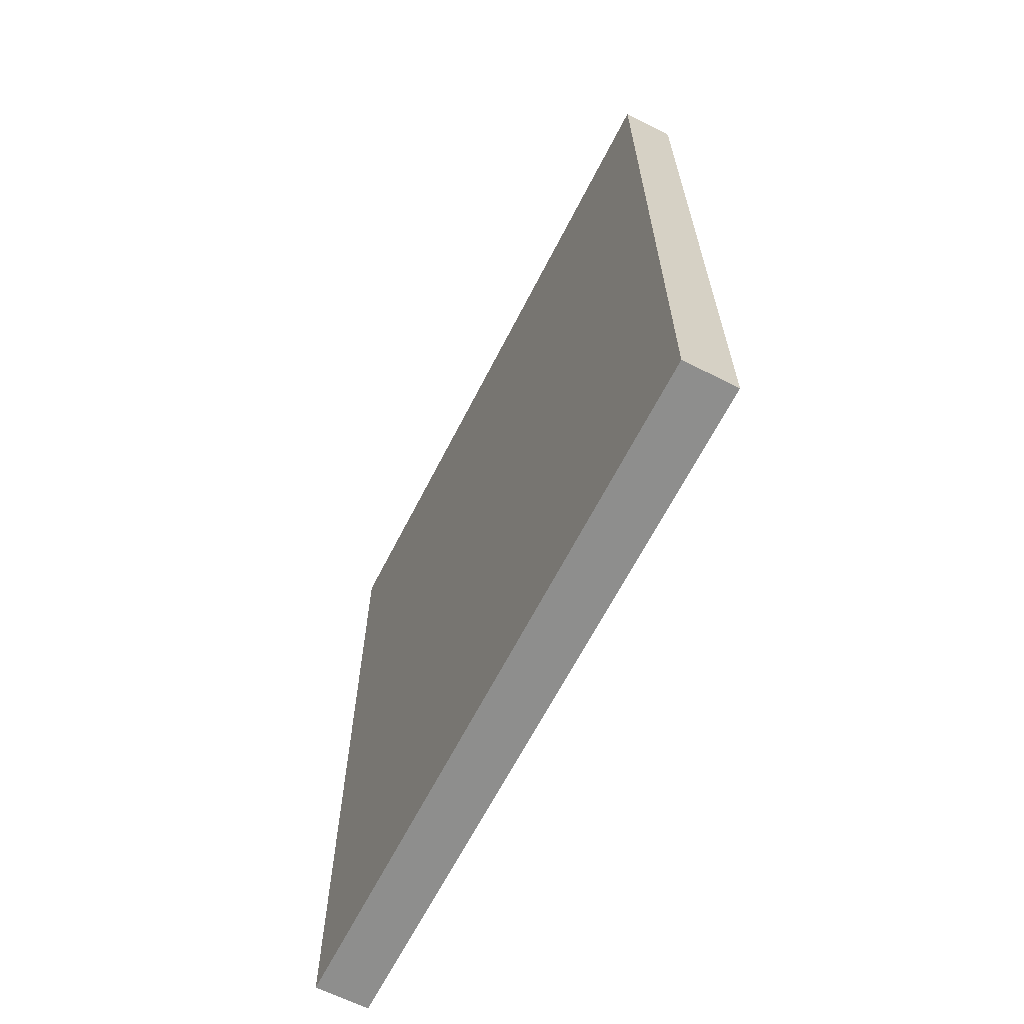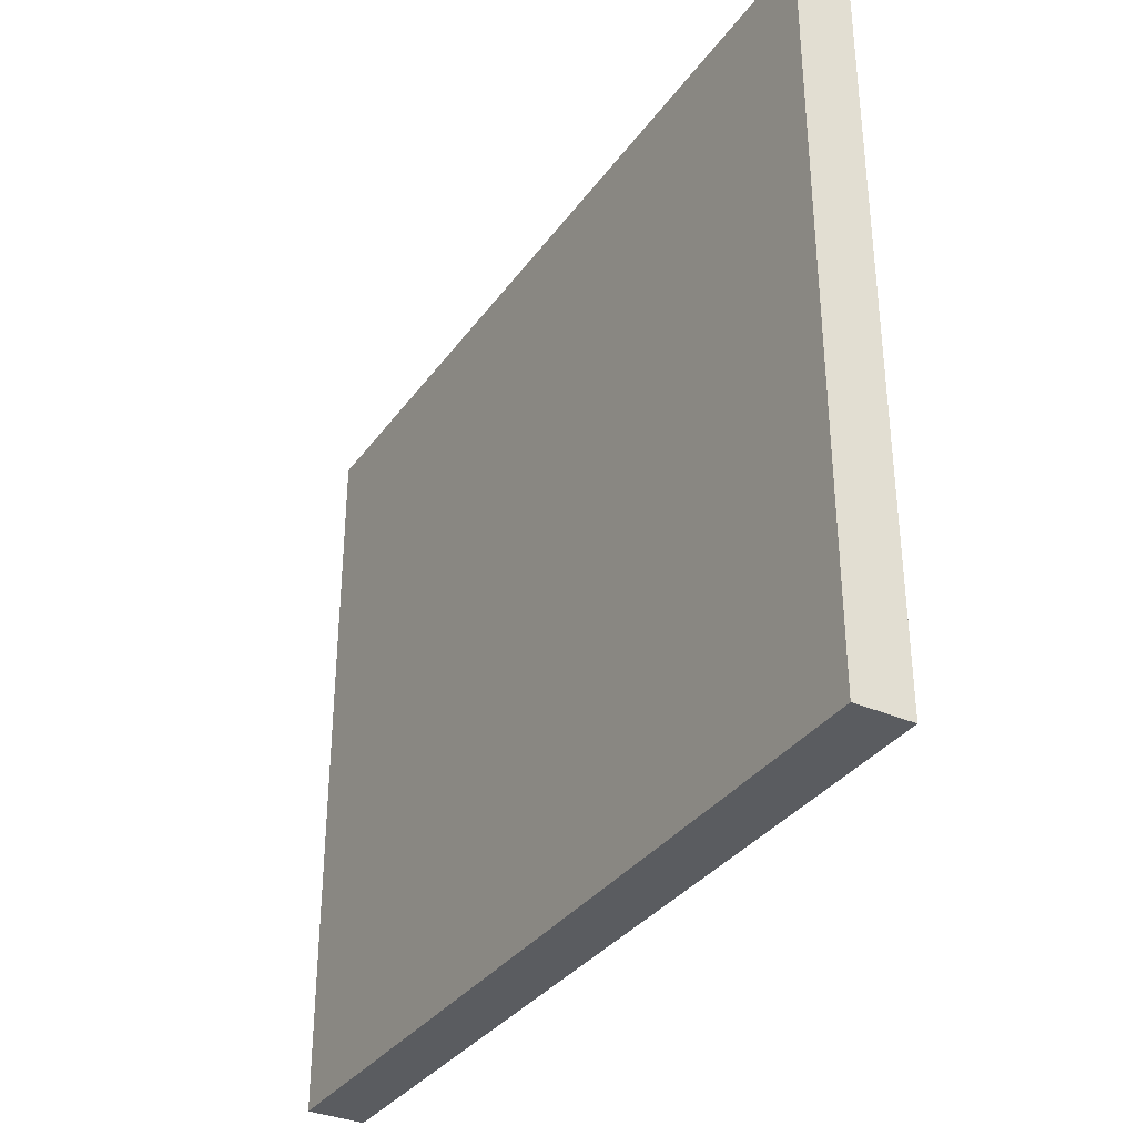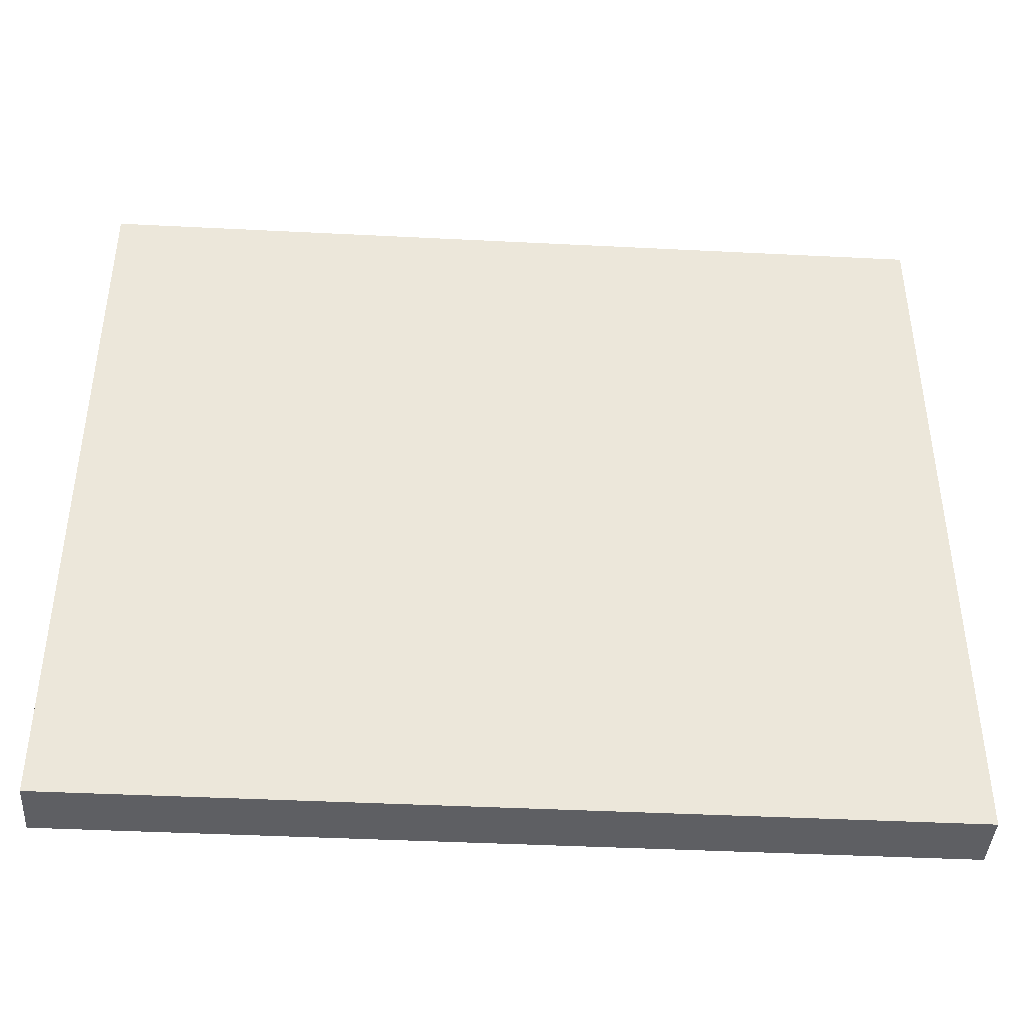
<metadata>
{"format":"obj","ext":"obj","renderer":"f3d","projection":"perspective","resolution":1024,"background":"white","views":[{"elev":-64.8,"azim":153.0,"up":"+Y"},{"elev":-34.2,"azim":149.5,"up":"+Z"},{"elev":-41.6,"azim":86.5,"up":"+Z"}]}
</metadata>
<code>
v 0 106.7 52.34
v 0 9.11 89.52
v 0 126.3 -0.4688
v 0 109.3 62.41
v 0 116.1 68.17
v 0 10.45 105.8
v 0 136.6 120
v 0 32.42 111.1
v 0 127 41.65
v -10 24.02 56.2
v -10 13.03 85.53
v 0 101.3 0.3057
v -10 18.63 5.016
v 0 141.8 78.15
v 0 150 85.55
v 0 125.1 51.17
v -10 135.2 -2.2
v 0 40.99 120
v -10 54.89 91.3
v -10 122.4 26.09
v 0 127.4 60.86
v -10 135.7 7.445
v -10 127.7 72.85
v 0 138.9 2.774
v -10 11.94 -10
v -10 10.3 -0.1321
v -10 59.92 100
v -10 65.05 110.1
v -10 131 61.78
v -10 52.26 6.088
v -10 44.54 2.736
v 0 82.48 30.35
v -10 126.9 -10
v -10 135.8 19.11
v 0 52.51 69.35
v -10 0 3.24
v -10 98.28 57.3
v -10 58.77 66.27
v 0 74.56 34.8
v 0 70.62 41.21
v -10 24.86 63.76
v 0 125.6 10.68
v 0 59.68 -3.755
v 0 71.9 120
v -10 115.8 -10
v -10 110.8 15.02
v 0 46.65 79.96
v 0 102 20.49
v 0 58.85 59.35
v 0 79.63 3.142
v 0 50.9 45.49
v 0 45.72 34.73
v 0 40.1 89.71
v -10 111.9 1.408
v 0 38.31 41.63
v -10 65.68 69.98
v 0 17.24 81.38
v 0 135.8 111.5
v -10 120.6 98.66
v 0 25.43 35.71
v -10 89.64 7.246
v 0 118.4 79.23
v -10 29.11 71.04
v 0 150 44.33
v 0 19.94 3.049
v 0 25.7 -10
v 0 90.65 8.682
v 0 127.3 20.43
v -10 46.71 80.93
v 0 49.41 110.3
v 0 64.57 73.49
v -10 22.51 35.21
v -10 94.36 66.99
v 0 19.83 95.51
v 0 82.71 106.1
v -4.914 114.5 -10
v 0 62.22 44.88
v 0 138.6 63.46
v -5.624 11.77 -10
v -10 150 63.42
v -10 112.4 28.75
v -10 50.89 34.23
v 0 42.3 66.93
v -10 64.24 51.8
v 0 83.1 59.26
v -10 150 91.3
v -10 22.4 23.9
v -10 92.24 35.95
v 0 73.12 66
v -5.518 150 111.8
v 0 150 57.21
v -10 61.44 41.72
v 0 91.07 111.4
v 0 105.9 73.81
v 0 95.63 80.52
v 0 68.99 -10
v 0 90.4 -1.574
v 0 104.4 41.8
v -10 30.57 120
v -10 127.8 106.6
v -10 83.38 99.89
v 0 67.97 85.32
v 0 78.41 88.89
v -10 139.6 55.8
v -10 21.8 92.96
v 0 109.3 112
v -10 71.38 34.7
v 0 63.69 120
v -10 79.92 1.95
v 0 114.7 15.11
v -10 56.38 82.24
v -10 24.73 107.9
v -10 85.59 53.81
v 0 64.02 95.5
v 0 49.85 -10
v -10 25.31 79.94
v -10 92.04 78.6
v -10 77.59 110
v -10 91.86 -10
v -10 66.37 61.86
v -10 0 111.2
v 0 56.06 2.83
v -10 40.68 50.38
v -10 77.28 -10
v -10 112 49.65
v -10 77.1 58.85
v 0 106.5 92.76
v -10 31.81 31.85
v 0 22.24 108.4
v -10 89.92 21.32
v 0 0 120
v 0 116.4 45
v 0 84.08 74.42
v 0 76.88 80.37
v -10 96.48 46.13
v 0 104 120
v -10 54.24 56.04
v -5.008 21.21 120
v -10 48.47 99.32
v 0 44.21 2.09
v 0 115.4 56.71
v -10 107.1 98.52
v 0 93.19 51.1
v -10 40.34 70.52
v -10 0 31.85
v 0 150 70.7
v -10 140.4 -10
v 0 103.1 29.7
v 0 92.36 120
v -10 150 104.2
v -10 0 56.37
v -10 12.25 50.62
v -10 88.42 89.72
v -4.46 150 99.99
v 0 150 104.9
v 0 128.6 87.36
v -10 109.2 120
v 0 18.6 45.85
v -10 31.76 88.24
v -10 76.69 70.32
v 0 27.82 88.09
v -10 150 -10
v -10 0 96.53
v -10 68.38 21.82
v 0 0 -10
v 0 31.82 3.081
v -10 35.23 99.7
v -10 0 120
v 0 93.85 66.65
v 0 45.63 100.5
v -10 40.71 88.95
v 0 99.47 114
v -10 150 77.46
v 0 10.17 55.35
v -10 98.14 14.33
v -10 13.83 72.43
v -10 41.45 -10
v 0 76.41 98
v -10 51.7 45.47
v 0 40.3 108.1
v -10 110.4 60.03
v 0 127.1 120
v 0 8.748 43.52
v -10 21.78 -2.479
v -10 30.28 -10
v -10 150 120
v -10 26.09 46.79
v 0 0 50.06
v 0 0 62.96
v -10 66.69 88.87
v -10 106.3 37.83
v -10 33.38 59.76
v 0 81.14 120
v -10 71.33 120
v -10 150 49.89
v 0 102.9 10.5
v -10 80.78 28.24
v 0 127.7 31.18
v 0 132.2 -10
v -10 0 -10
v -10 77.54 89.95
v -4.967 0 107
v 0 25.39 18.4
v -10 65.12 -10
v 0 86.1 85.13
v -10 97.15 120
v 0 57.83 82.58
v -10 44.81 61.16
v 0 26.92 120
v 0 9.168 0.6618
v 0 118.1 93.25
v 0 150 6.918
v 0 52.83 120
v -10 49.07 12.96
v 0 92.32 101.8
v 0 94.5 92.05
v 0 150 -10
v 0 52.17 92.33
v 0 71.64 24.3
v 0 32.65 63.85
v -10 36.92 79.04
v 0 43.4 54.82
v -10 51.39 72.68
v -10 69.82 9.272
v -10 72.22 -0.8558
v 0 83.83 -10
v -10 0 44.2
v 0 80.91 15.43
v 0 0 89.26
v 0 37.27 -10
v 0 150 120
v -10 37.3 110.5
v 0 59.62 23.26
v 0 93.63 16.17
v 0 36.16 27.9
v 0 138.8 37.86
v 0 58.36 105.6
v -10 99.17 88.41
v -10 123.5 38.58
v -10 58.36 120
v -10 11.96 39.36
v -10 45.32 120
v -10 136.6 31.22
v -10 0 68.81
v -10 32.38 22.8
v -10 83.35 41.06
v -10 60.31 1.018
v -10 71.64 99.86
v 0 100.9 99.02
v 0 66.67 1.045
v -10 121 11.47
v 0 0 23.25
v 0 92.65 37.56
v -10 53.01 -10
v -10 73.32 79.07
v -10 102.2 109.4
v 0 11.62 14.27
v -10 73.97 46.84
v -5.084 122.4 -10
v -10 52.22 110
v 0 138.5 51.41
v 0 14.62 -10
v 0 0 77.57
v -10 40.05 38.62
v 0 33.07 98.51
v -10 150 13.43
v 0 51.95 13.03
v 0 150 31.72
v -10 102.4 77.25
v 0 12.68 120
v -10 11.37 104.8
v -10 150 25.34
v -10 12.13 61.47
v 0 115.8 35.61
v -10 15.14 120
v 0 92.15 25.24
v 0 102.1 60.33
v 0 30.07 50.26
v -10 90.04 109.8
v 0 14.8 30.55
v -10 120.5 61.47
v 0 66.14 11.78
v -10 0 19.84
v -10 60.29 28.44
v 0 21.31 59.57
v -10 62.14 76.81
v -10 11.41 27.14
v 0 38.98 14.1
v -10 59.04 14.76
v 0 59.33 -10
v 0 115.7 120
v -10 99.77 26.28
v 0 85.18 95.42
v -10 127.6 49.54
v 0 150 95.16
v -10 122.4 -0.4524
v -10 136.2 95.39
v 0 100.6 106.7
v -10 79.72 15.08
v -10 104.3 -10
v 0 72.47 51.21
v 0 0 36.86
v -10 26.62 13.8
v -10 41.14 27.94
v 0 138.5 14.31
v 0 97.03 -10
v -10 19.94 -10
v -10 33.24 42.41
v -10 104.1 67.36
v 0 0 6.317
v -10 95.14 99.35
v 0 120.8 -10
v 0 140.1 90.73
v -10 84.89 120
v -10 12.33 13.55
v 0 130.6 72.92
v -10 121.5 120
v 0 46.31 23.63
v 0 141.1 100.5
v 0 122.3 109.6
v 0 110.3 102.3
v -10 50.25 22.73
v -10 138.6 42.06
v 0 11.98 68.55
v 0 138.8 25.86
v 0 130.6 99.02
v 0 150 19.56
v 0 71.29 108
v -10 138.7 84.03
v -10 114.4 75.1
v -10 124.5 85.56
v -10 150 2.254
v 0 117.4 25.41
v -10 150 37.34
v -10 82.6 81.23
v -10 109.7 86.45
v -10 139.6 69.52
v 0 109.7 -10
v 0 113.1 3.331
v -10 40.09 17.05
v -10 139.6 109.3
v -10 99.09 1.772
v 0 80.96 45.55
v -10 84.91 68.21
v -10 0 81.66
v 0 65.67 33.58
v -10 133.8 120
v -10 114.8 108.9
v -10 33.76 2.737
v 0 35.16 79.05
v 0 0 101
v 0 24.38 73.27
v 0 56.67 34.92
f 305 42 24
f 94 4 5
f 1 277 143
f 74 6 2
f 162 147 332
f 320 58 182
f 180 8 265
f 41 10 273
f 105 11 271
f 18 180 70
f 180 18 8
f 184 13 349
f 99 242 232
f 146 14 78
f 167 232 139
f 15 14 146
f 11 105 116
f 10 41 192
f 281 125 181
f 37 181 125
f 15 313 14
f 146 173 15
f 18 70 213
f 266 332 22
f 232 112 99
f 98 1 143
f 139 19 171
f 190 111 19
f 19 139 27
f 20 239 243
f 251 20 34
f 17 332 147
f 33 296 17
f 299 61 109
f 303 349 13
f 45 296 33
f 199 147 217
f 162 217 147
f 3 24 42
f 26 184 25
f 79 307 262
f 307 25 184
f 222 35 83
f 263 2 229
f 190 27 248
f 194 28 240
f 196 67 12
f 338 312 339
f 338 76 312
f 67 50 97
f 30 289 247
f 349 340 31
f 219 228 32
f 22 17 296
f 35 49 71
f 47 35 207
f 209 18 99
f 212 217 332
f 287 315 283
f 200 165 36
f 272 34 243
f 56 38 286
f 120 38 56
f 39 219 32
f 40 346 39
f 182 7 347
f 301 40 343
f 69 171 19
f 306 338 12
f 43 250 122
f 99 275 138
f 115 43 122
f 306 300 338
f 54 46 251
f 175 46 342
f 220 83 350
f 222 83 220
f 276 234 48
f 222 51 49
f 77 49 51
f 67 228 50
f 250 50 282
f 234 67 196
f 10 187 152
f 85 343 143
f 237 213 70
f 98 143 253
f 285 278 220
f 353 51 52
f 77 51 353
f 233 353 318
f 55 52 51
f 218 170 53
f 198 9 274
f 251 46 20
f 48 196 110
f 290 96 43
f 147 33 17
f 248 28 118
f 296 251 22
f 148 333 274
f 248 101 201
f 153 201 101
f 312 199 3
f 268 334 64
f 101 248 118
f 159 116 105
f 189 188 174
f 192 187 10
f 85 143 169
f 227 241 145
f 177 230 185
f 351 6 131
f 9 16 132
f 128 308 264
f 278 60 55
f 85 169 133
f 253 148 98
f 299 109 224
f 42 339 3
f 150 86 297
f 25 307 79
f 266 22 34
f 271 275 112
f 81 239 20
f 74 161 265
f 104 294 29
f 106 321 320
f 93 193 75
f 222 49 35
f 71 89 134
f 69 221 171
f 223 69 111
f 131 270 168
f 91 64 195
f 124 119 226
f 4 141 5
f 309 330 181
f 187 308 72
f 65 203 257
f 112 232 167
f 163 271 11
f 91 78 261
f 129 8 209
f 262 66 65
f 195 334 323
f 93 172 149
f 95 133 169
f 201 255 190
f 238 153 311
f 114 102 178
f 237 328 108
f 189 151 188
f 185 66 307
f 32 253 343
f 103 178 102
f 337 23 329
f 173 146 80
f 330 331 23
f 68 110 42
f 166 288 203
f 299 130 61
f 172 298 106
f 27 260 28
f 59 297 331
f 274 98 148
f 287 145 241
f 259 312 76
f 240 260 242
f 102 207 71
f 209 8 18
f 59 100 297
f 130 88 292
f 277 1 4
f 285 174 158
f 178 103 293
f 133 95 205
f 218 53 47
f 86 329 297
f 116 176 11
f 16 21 141
f 244 273 151
f 169 143 277
f 7 182 58
f 137 208 38
f 116 159 221
f 202 163 351
f 233 346 353
f 186 90 150
f 349 303 340
f 334 195 64
f 318 267 233
f 113 344 73
f 53 161 350
f 237 170 218
f 202 131 121
f 171 221 159
f 114 218 207
f 95 216 205
f 255 56 286
f 253 32 276
f 268 236 325
f 96 290 204
f 5 141 21
f 139 171 167
f 122 282 267
f 153 238 117
f 132 16 141
f 227 145 302
f 41 63 192
f 29 337 104
f 168 275 121
f 144 192 63
f 183 174 188
f 44 193 194
f 78 316 21
f 158 278 285
f 335 153 117
f 260 139 232
f 231 90 186
f 165 262 210
f 74 2 57
f 195 323 104
f 155 154 90
f 345 163 11
f 216 95 127
f 334 243 323
f 229 2 351
f 123 137 179
f 134 103 102
f 272 334 268
f 249 215 216
f 286 190 255
f 269 238 336
f 69 223 144
f 205 293 103
f 130 197 88
f 283 315 36
f 62 156 211
f 204 225 124
f 244 176 273
f 276 32 228
f 98 132 1
f 318 288 267
f 314 194 193
f 71 49 89
f 312 3 339
f 281 29 294
f 209 138 270
f 164 224 289
f 216 127 249
f 31 30 254
f 252 310 257
f 95 94 127
f 108 328 44
f 136 149 172
f 107 92 258
f 73 309 37
f 128 72 308
f 150 154 86
f 191 81 292
f 226 96 124
f 178 328 114
f 188 302 183
f 165 200 79
f 235 55 60
f 169 277 94
f 218 114 237
f 236 261 9
f 148 48 333
f 172 93 298
f 214 31 340
f 268 64 236
f 137 123 208
f 191 125 239
f 91 146 78
f 217 24 199
f 189 263 244
f 199 312 259
f 197 164 107
f 208 123 192
f 92 179 84
f 44 194 108
f 215 298 93
f 249 127 321
f 318 52 235
f 278 55 222
f 29 281 23
f 213 242 18
f 6 351 2
f 213 108 240
f 100 341 297
f 124 109 119
f 129 6 74
f 230 66 185
f 176 116 63
f 170 70 180
f 231 186 7
f 314 279 118
f 293 205 216
f 168 121 131
f 263 229 345
f 115 290 43
f 119 342 300
f 348 317 100
f 74 57 161
f 138 275 270
f 319 58 326
f 286 223 111
f 285 220 352
f 173 86 15
f 174 324 189
f 157 291 317
f 205 134 133
f 206 136 157
f 179 264 123
f 313 156 14
f 223 286 38
f 150 90 154
f 2 263 57
f 242 260 232
f 195 80 91
f 155 295 154
f 191 292 88
f 269 336 330
f 217 212 24
f 276 48 148
f 334 272 243
f 65 210 262
f 54 342 46
f 249 298 215
f 75 178 293
f 280 158 183
f 121 163 202
f 281 181 330
f 304 264 82
f 190 19 27
f 182 291 320
f 63 41 176
f 290 115 254
f 206 314 149
f 226 306 97
f 265 161 53
f 168 270 275
f 255 335 160
f 36 310 283
f 324 57 263
f 54 300 342
f 197 299 164
f 9 198 236
f 345 176 244
f 171 159 167
f 120 137 38
f 252 302 145
f 64 91 261
f 193 93 149
f 141 4 1
f 21 261 78
f 262 165 79
f 87 303 315
f 183 302 280
f 291 182 317
f 71 207 35
f 106 320 291
f 330 23 281
f 260 27 139
f 91 80 146
f 164 284 107
f 206 157 256
f 239 81 191
f 240 242 213
f 200 36 26
f 280 203 60
f 97 12 67
f 315 26 36
f 65 166 203
f 55 51 222
f 266 212 332
f 184 349 185
f 189 324 263
f 242 99 18
f 29 23 337
f 194 240 108
f 138 209 99
f 270 131 6
f 246 88 197
f 236 198 325
f 85 89 301
f 86 173 329
f 238 311 142
f 109 124 225
f 295 313 15
f 302 252 280
f 265 53 170
f 204 124 96
f 126 113 258
f 61 119 109
f 300 54 45
f 129 270 6
f 345 229 163
f 88 135 191
f 266 34 272
f 241 227 152
f 294 239 125
f 243 34 20
f 252 283 310
f 286 111 190
f 275 99 112
f 133 89 85
f 237 70 170
f 306 226 119
f 237 114 328
f 331 329 23
f 282 122 250
f 126 160 344
f 197 130 299
f 75 193 328
f 28 248 27
f 267 140 122
f 302 188 227
f 226 97 50
f 76 338 300
f 186 150 341
f 133 134 89
f 111 69 19
f 353 346 77
f 294 104 323
f 230 177 115
f 327 305 212
f 77 301 49
f 26 315 13
f 305 68 42
f 350 47 53
f 293 216 215
f 346 40 77
f 301 77 40
f 311 279 256
f 44 328 193
f 158 60 278
f 314 206 279
f 219 233 282
f 65 257 210
f 82 322 304
f 319 326 313
f 246 258 113
f 319 155 58
f 209 270 129
f 4 94 277
f 153 335 201
f 249 321 298
f 82 92 284
f 344 160 335
f 350 352 220
f 84 258 92
f 52 55 235
f 258 246 107
f 80 195 104
f 66 262 307
f 308 123 264
f 119 61 342
f 269 117 238
f 177 185 349
f 114 207 102
f 308 187 123
f 287 241 72
f 107 284 92
f 352 161 57
f 196 12 339
f 125 281 294
f 39 343 40
f 143 343 253
f 192 123 187
f 174 285 324
f 339 12 338
f 52 318 353
f 159 105 167
f 246 113 135
f 224 164 299
f 179 92 82
f 335 117 344
f 128 245 87
f 225 224 109
f 296 45 54
f 214 340 322
f 81 46 292
f 8 129 265
f 231 155 90
f 140 267 288
f 208 144 223
f 54 251 296
f 170 180 265
f 230 115 140
f 141 1 132
f 327 212 266
f 39 32 343
f 222 220 278
f 267 282 233
f 253 276 148
f 211 127 62
f 26 13 184
f 243 239 323
f 304 340 245
f 321 211 320
f 322 289 214
f 121 271 163
f 193 149 314
f 295 15 86
f 271 112 105
f 132 98 274
f 292 175 130
f 331 336 59
f 352 350 161
f 30 31 214
f 117 269 73
f 152 273 10
f 273 152 151
f 221 144 63
f 329 331 297
f 241 152 187
f 154 295 86
f 235 60 203
f 166 65 66
f 207 218 47
f 132 274 9
f 282 228 219
f 234 228 67
f 289 322 284
f 247 254 30
f 208 192 144
f 310 36 165
f 246 135 88
f 284 164 289
f 351 131 202
f 119 300 306
f 25 200 26
f 125 191 135
f 266 272 327
f 318 235 288
f 235 203 288
f 73 37 113
f 316 14 156
f 194 314 118
f 230 140 166
f 288 166 140
f 230 166 66
f 254 204 290
f 219 39 346
f 177 254 115
f 214 289 30
f 234 196 48
f 228 234 276
f 81 20 46
f 198 333 68
f 84 120 126
f 137 120 84
f 255 160 56
f 122 140 115
f 298 321 106
f 74 265 129
f 175 292 46
f 205 103 134
f 144 221 69
f 345 11 176
f 229 351 163
f 339 110 196
f 339 42 110
f 89 49 301
f 257 280 252
f 280 257 203
f 250 43 96
f 301 343 85
f 151 227 188
f 45 76 300
f 233 219 346
f 16 9 261
f 145 287 283
f 126 344 113
f 179 82 264
f 264 304 128
f 165 210 310
f 352 324 285
f 33 259 45
f 134 102 71
f 21 16 261
f 101 311 153
f 142 256 348
f 206 256 279
f 311 101 279
f 64 261 236
f 156 313 326
f 35 47 83
f 256 142 311
f 136 206 149
f 331 330 336
f 155 319 295
f 315 287 87
f 289 224 247
f 186 341 347
f 258 84 126
f 82 284 322
f 150 297 341
f 248 201 190
f 347 7 186
f 255 201 335
f 231 58 155
f 160 126 120
f 172 106 136
f 84 179 137
f 7 58 231
f 313 295 319
f 128 87 72
f 57 324 352
f 294 323 239
f 80 104 337
f 268 325 327
f 305 325 68
f 94 5 62
f 221 63 116
f 61 130 175
f 100 59 348
f 240 28 260
f 326 320 211
f 47 350 83
f 151 152 227
f 127 211 321
f 245 340 303
f 291 136 106
f 317 347 100
f 136 291 157
f 157 348 256
f 34 22 251
f 293 215 75
f 244 151 189
f 322 340 304
f 22 332 17
f 93 75 215
f 128 304 245
f 194 118 28
f 306 12 97
f 198 68 325
f 271 121 275
f 212 305 24
f 185 307 184
f 72 87 287
f 268 327 272
f 224 225 247
f 325 305 327
f 254 247 204
f 204 247 225
f 162 332 217
f 75 328 178
f 37 309 181
f 135 113 37
f 198 274 333
f 347 317 182
f 112 167 105
f 80 337 173
f 337 329 173
f 95 169 94
f 76 45 259
f 187 72 241
f 197 107 246
f 147 199 33
f 333 110 68
f 125 135 37
f 21 316 5
f 3 199 24
f 254 177 31
f 101 118 279
f 244 263 345
f 157 317 348
f 245 303 87
f 174 183 158
f 25 79 200
f 108 213 237
f 110 333 48
f 226 50 96
f 177 349 31
f 303 13 315
f 341 100 347
f 142 348 59
f 316 156 62
f 250 96 50
f 94 62 127
f 117 73 344
f 228 282 50
f 142 336 238
f 145 283 252
f 330 309 269
f 210 257 310
f 259 33 199
f 73 269 309
f 175 342 61
f 326 211 156
f 316 78 14
f 280 60 158
f 62 5 316
f 273 176 41
f 142 59 336
f 320 326 58
f 223 38 208
f 120 56 160

</code>
